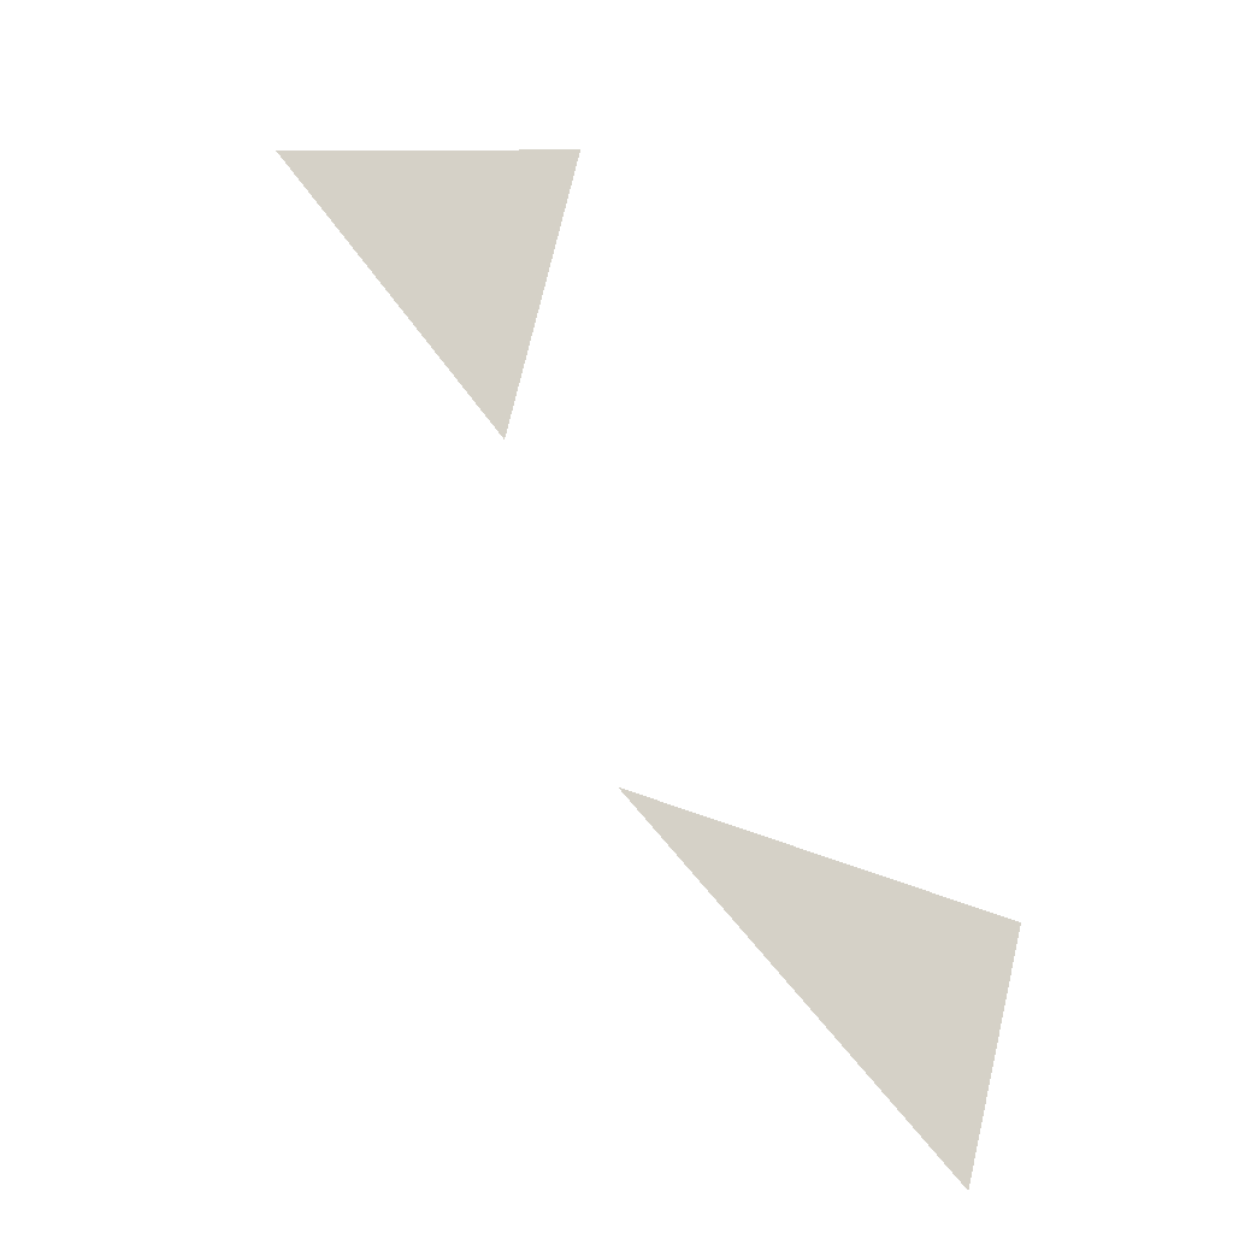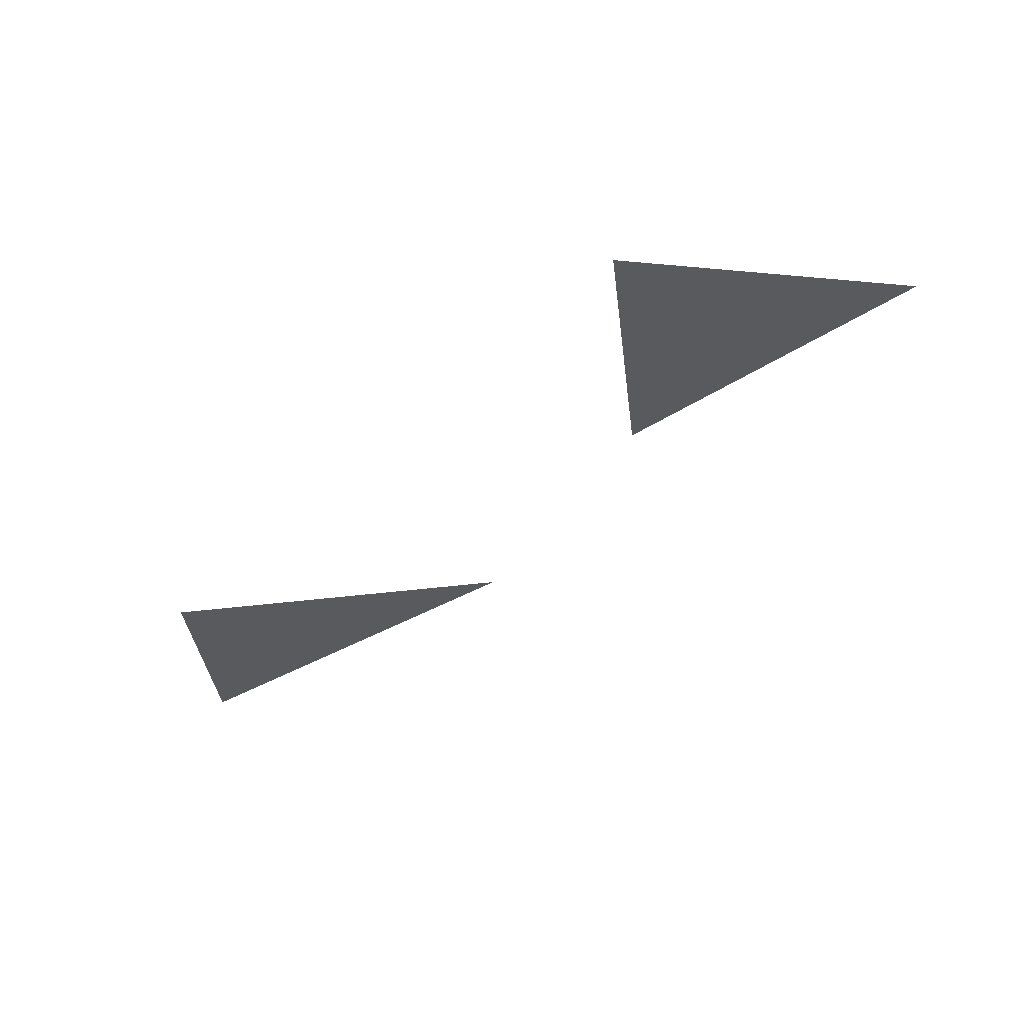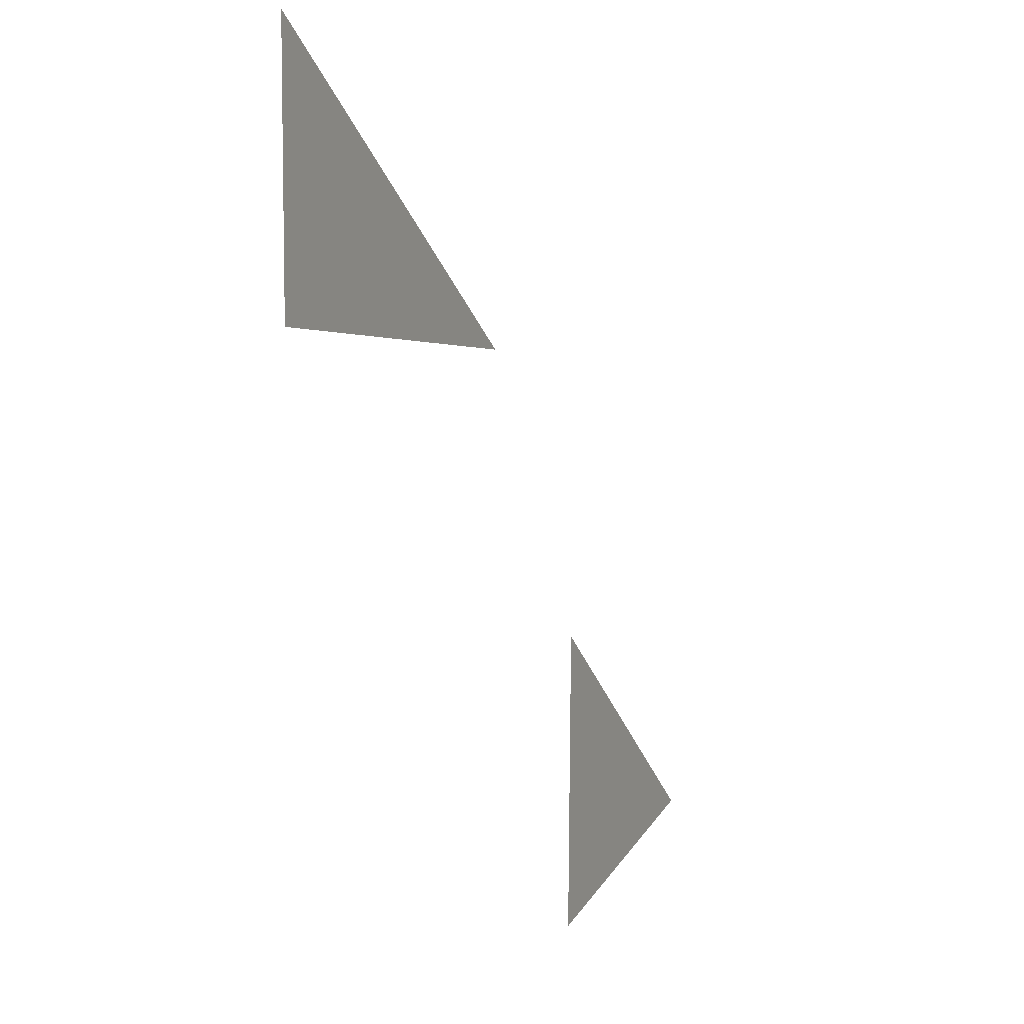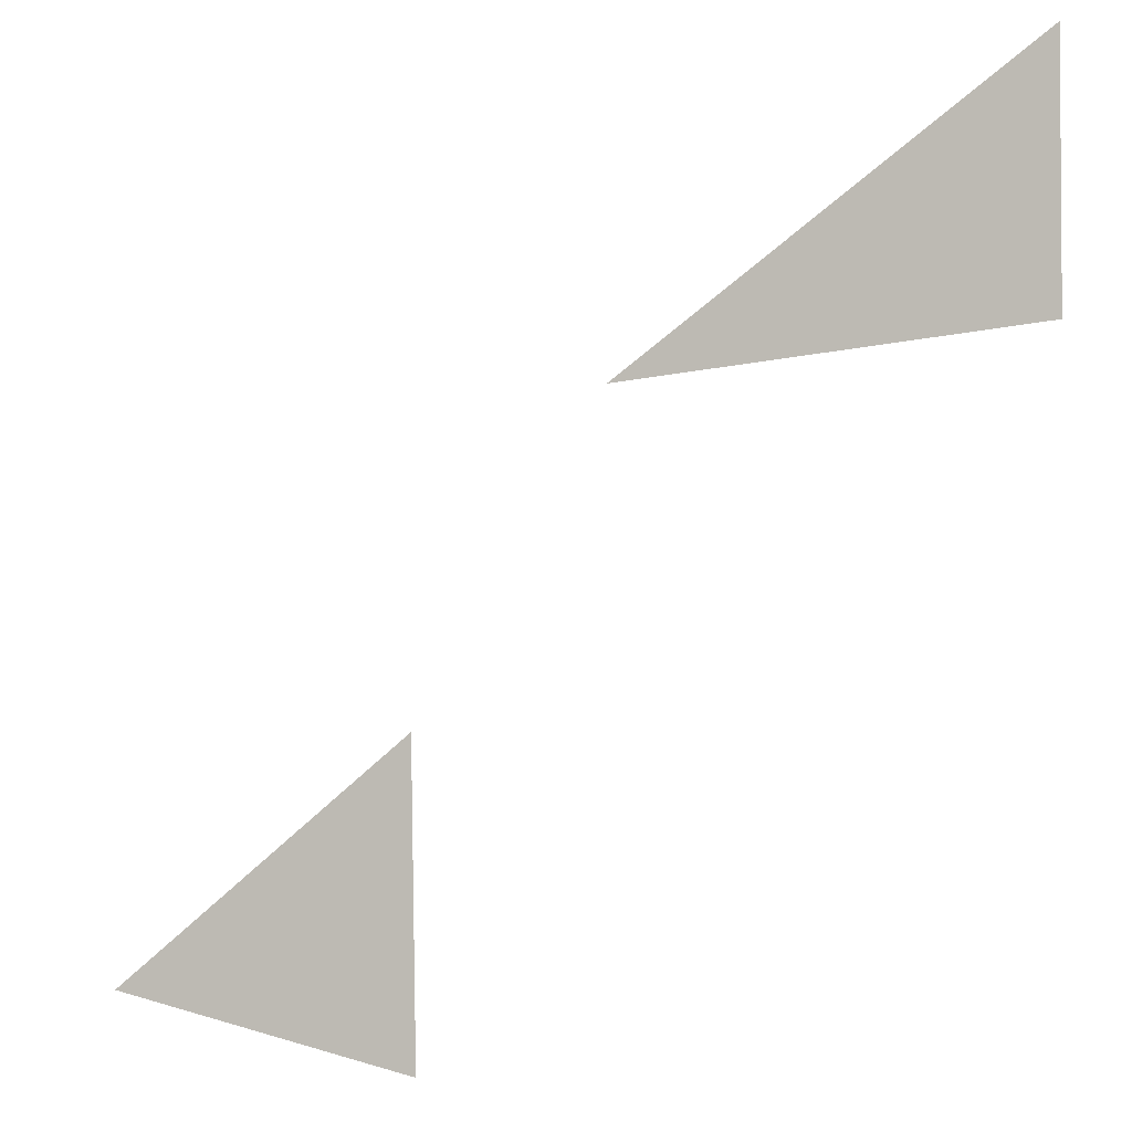
<metadata>
{"format":"obj","ext":"obj","renderer":"f3d","projection":"perspective","resolution":1024,"background":"white","views":[{"elev":79.2,"azim":-167.2,"up":"+Z"},{"elev":-31.7,"azim":5.2,"up":"+Z"},{"elev":7.3,"azim":-65.1,"up":"+Y"},{"elev":-2.6,"azim":-162.7,"up":"+Y"}]}
</metadata>
<code>
v 3.099 -3.173 0
v 0.5645 -3.757 0
v 0.6106 -1.126 0
g 1
f 3 2 1
v -4.366 4.02 0
v -4.366 1.857 0
v -0.9562 1.506 0
g 2
f 4 5 6

</code>
